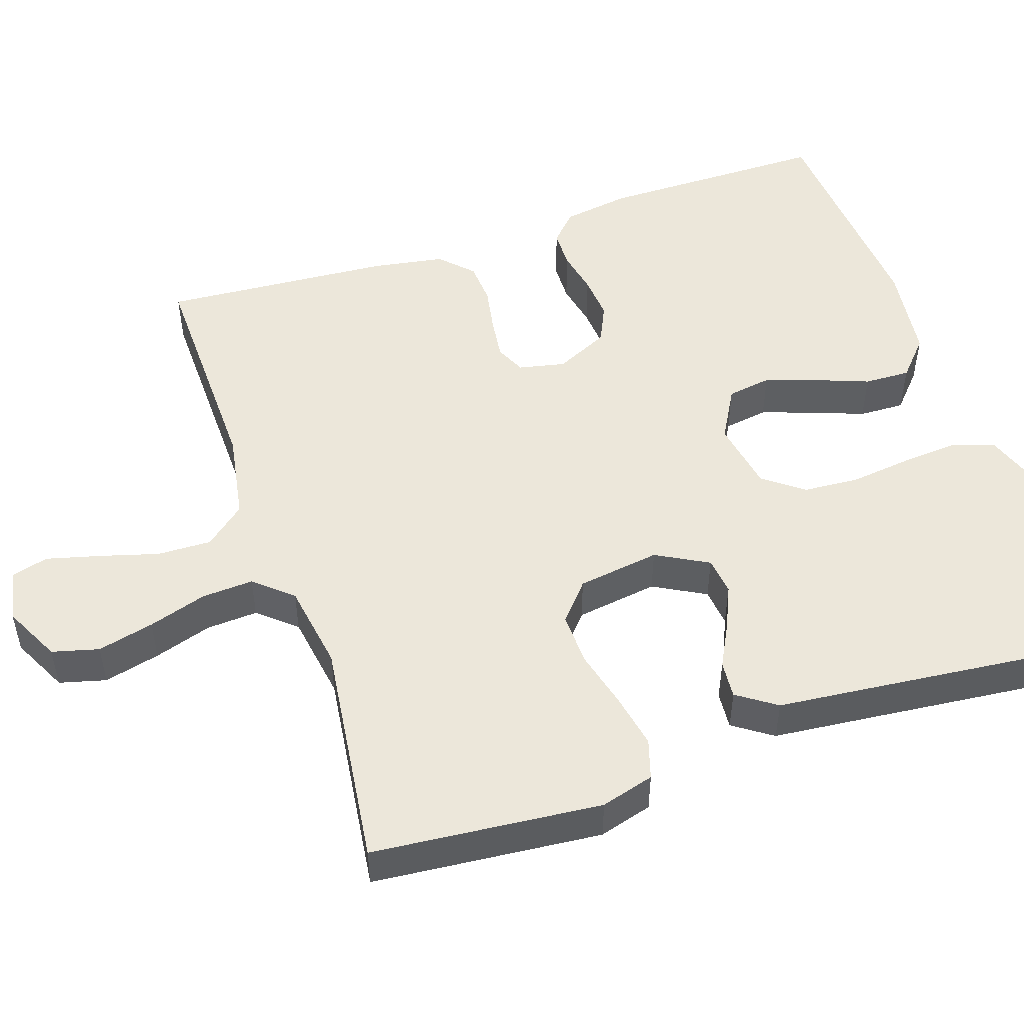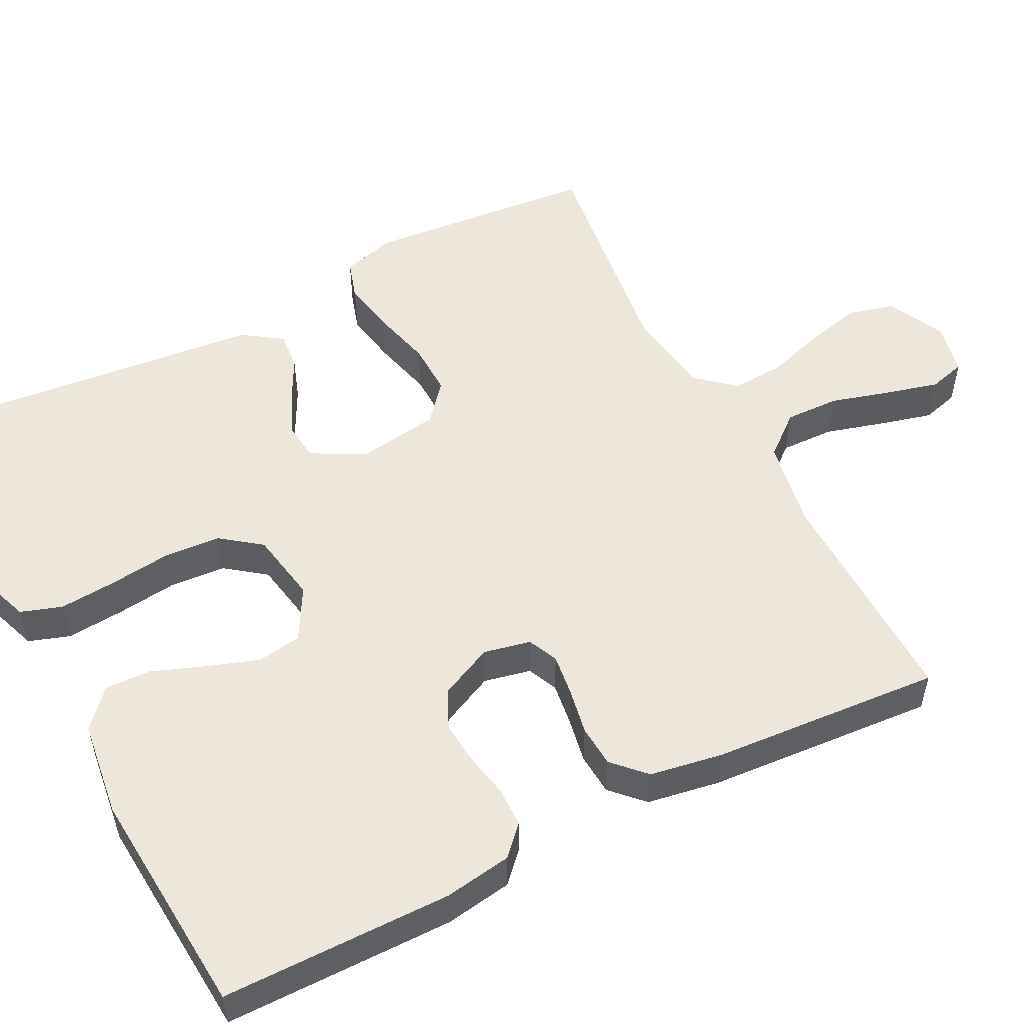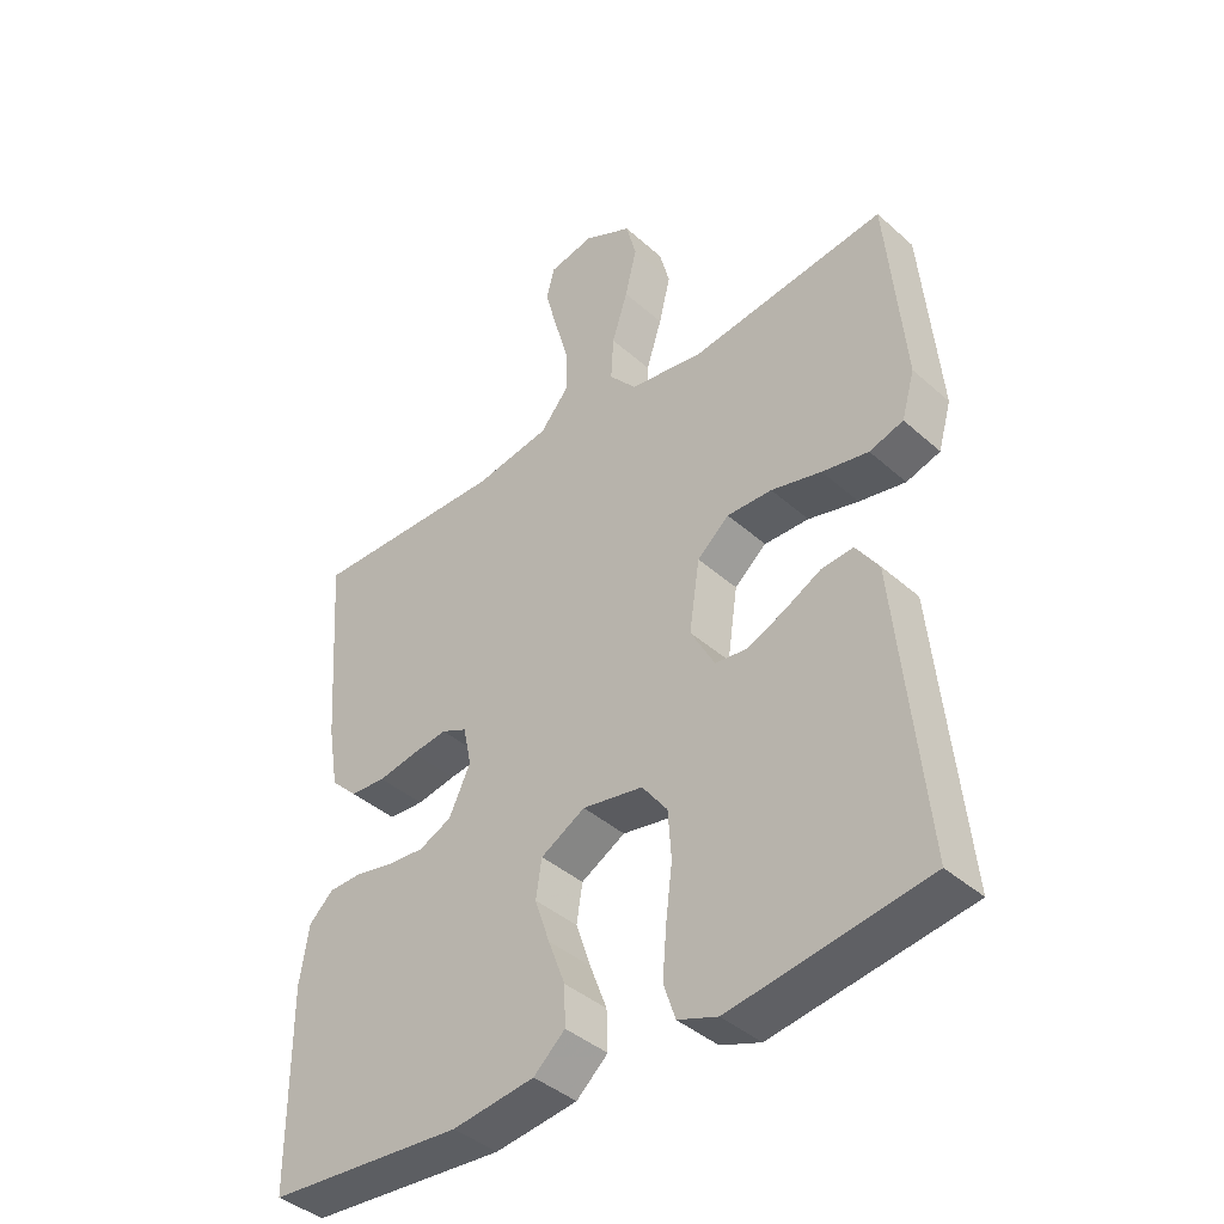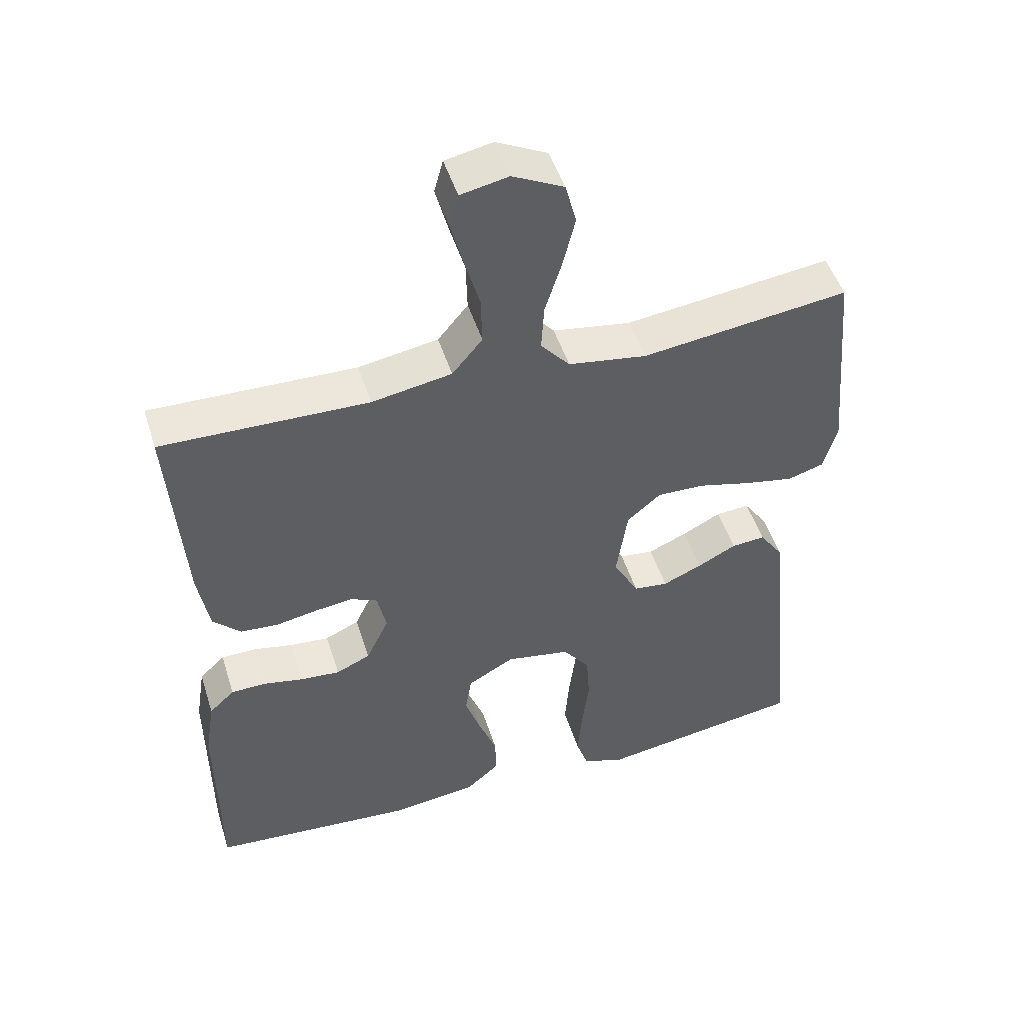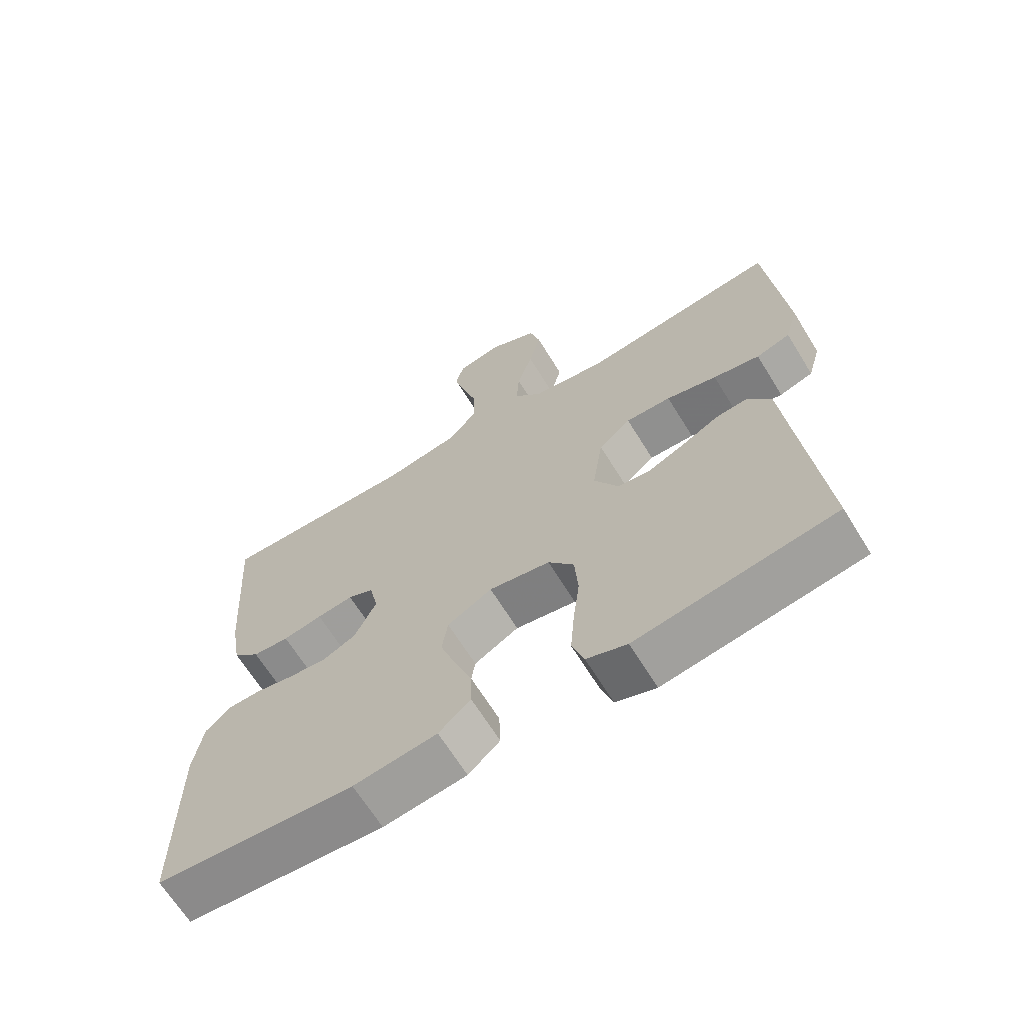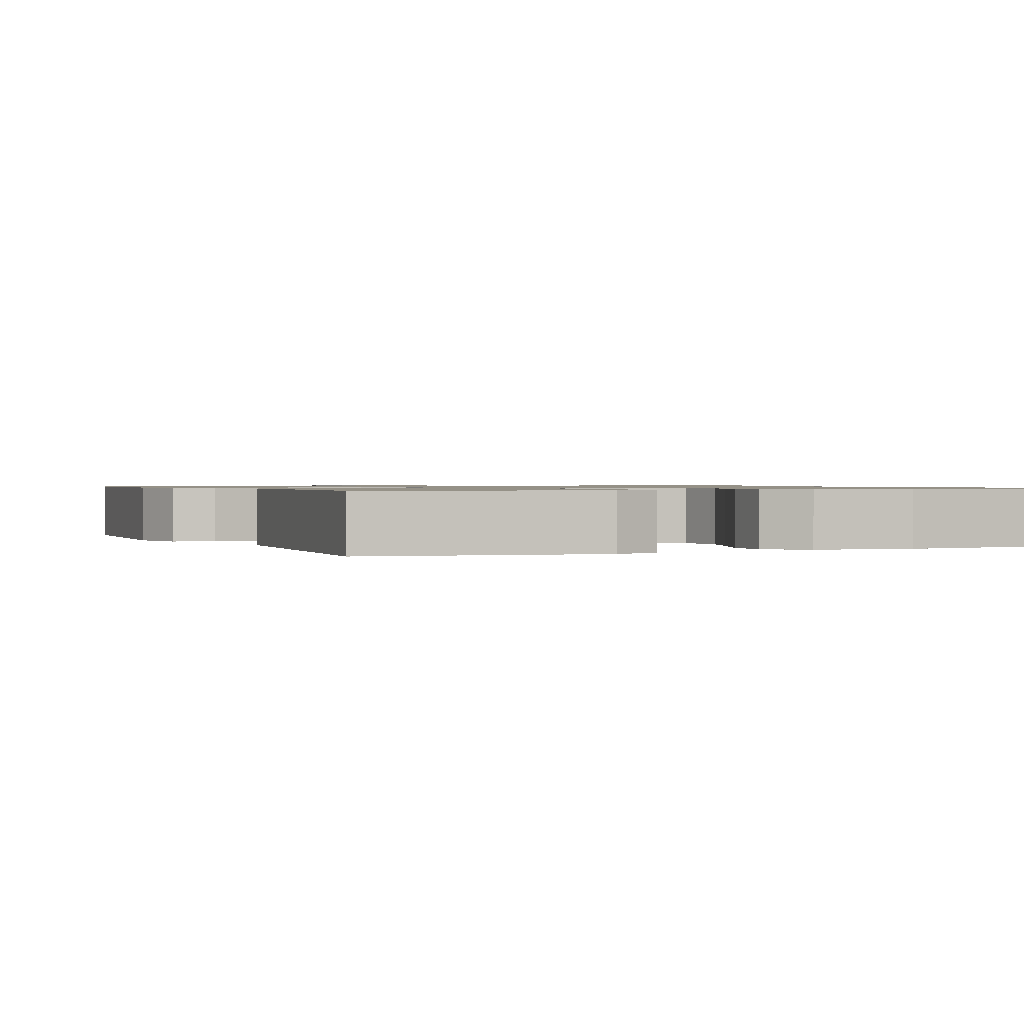
<metadata>
{"format":"obj","ext":"obj","renderer":"f3d","projection":"perspective","resolution":1024,"background":"white","views":[{"elev":50.5,"azim":71.5,"up":"+Y"},{"elev":53.0,"azim":-117.0,"up":"+Y"},{"elev":-40.9,"azim":42.9,"up":"+Z"},{"elev":49.3,"azim":-17.4,"up":"+Z"},{"elev":-66.6,"azim":31.7,"up":"+Z"},{"elev":0.9,"azim":155.7,"up":"+Y"}]}
</metadata>
<code>
v -0.5 0.07 -0.5
v -0.501 0.07 -0.2
v -0.487 0.07 -0.112
v -0.45 0.07 -0.077
v -0.399 0.07 -0.076
v -0.341 0.07 -0.088
v -0.283 0.07 -0.093
v -0.233 0.07 -0.07
v -0.2 0.07 0
v -0.213 0.07 0.061
v -0.252 0.07 0.079
v -0.307 0.07 0.072
v -0.367 0.07 0.061
v -0.422 0.07 0.065
v -0.463 0.07 0.105
v -0.479 0.07 0.2
v -0.5 0.07 0.5
v -0.2 0.07 0.493
v -0.084 0.07 0.513
v -0.04 0.07 0.566
v -0.042 0.07 0.637
v -0.064 0.07 0.714
v -0.082 0.07 0.783
v -0.069 0.07 0.831
v 0 0.07 0.845
v 0.074 0.07 0.808
v 0.09 0.07 0.747
v 0.072 0.07 0.673
v 0.048 0.07 0.597
v 0.044 0.07 0.529
v 0.086 0.07 0.48
v 0.2 0.07 0.462
v 0.5 0.07 0.5
v 0.527 0.07 0.2
v 0.507 0.07 0.13
v 0.455 0.07 0.114
v 0.384 0.07 0.128
v 0.307 0.07 0.148
v 0.238 0.07 0.15
v 0.189 0.07 0.108
v 0.173 0.07 0
v 0.21 0.07 -0.068
v 0.26 0.07 -0.074
v 0.317 0.07 -0.049
v 0.373 0.07 -0.02
v 0.422 0.07 -0.016
v 0.457 0.07 -0.067
v 0.47 0.07 -0.2
v 0.5 0.07 -0.5
v 0.2 0.07 -0.546
v 0.139 0.07 -0.524
v 0.121 0.07 -0.47
v 0.127 0.07 -0.395
v 0.137 0.07 -0.314
v 0.132 0.07 -0.241
v 0.093 0.07 -0.189
v 0 0.07 -0.172
v -0.068 0.07 -0.21
v -0.077 0.07 -0.268
v -0.054 0.07 -0.336
v -0.028 0.07 -0.405
v -0.026 0.07 -0.465
v -0.074 0.07 -0.508
v -0.2 0.07 -0.524
v -0.5 0 -0.5
v -0.501 0 -0.2
v -0.487 0 -0.112
v -0.45 0 -0.077
v -0.399 0 -0.076
v -0.341 0 -0.088
v -0.283 0 -0.093
v -0.233 0 -0.07
v -0.2 0 0
v -0.213 0 0.061
v -0.252 0 0.079
v -0.307 0 0.072
v -0.367 0 0.061
v -0.422 0 0.065
v -0.463 0 0.105
v -0.479 0 0.2
v -0.5 0 0.5
v -0.2 0 0.493
v -0.084 0 0.513
v -0.04 0 0.566
v -0.042 0 0.637
v -0.064 0 0.714
v -0.082 0 0.783
v -0.069 0 0.831
v 0 0 0.845
v 0.074 0 0.808
v 0.09 0 0.747
v 0.072 0 0.673
v 0.048 0 0.597
v 0.044 0 0.529
v 0.086 0 0.48
v 0.2 0 0.462
v 0.5 0 0.5
v 0.527 0 0.2
v 0.507 0 0.13
v 0.455 0 0.114
v 0.384 0 0.128
v 0.307 0 0.148
v 0.238 0 0.15
v 0.189 0 0.108
v 0.173 0 0
v 0.21 0 -0.068
v 0.26 0 -0.074
v 0.317 0 -0.049
v 0.373 0 -0.02
v 0.422 0 -0.016
v 0.457 0 -0.067
v 0.47 0 -0.2
v 0.5 0 -0.5
v 0.2 0 -0.546
v 0.139 0 -0.524
v 0.121 0 -0.47
v 0.127 0 -0.395
v 0.137 0 -0.314
v 0.132 0 -0.241
v 0.093 0 -0.189
v 0 0 -0.172
v -0.068 0 -0.21
v -0.077 0 -0.268
v -0.054 0 -0.336
v -0.028 0 -0.405
v -0.026 0 -0.465
v -0.074 0 -0.508
v -0.2 0 -0.524
f 4 5 6
f 3 4 6
f 2 3 6
f 1 2 6
f 64 1 6
f 63 64 6
f 62 63 6
f 61 62 6
f 60 61 6
f 59 60 6 7
f 58 59 7 8
f 57 58 8 9
f 56 57 9 10
f 52 53 54
f 51 52 54
f 50 51 54
f 49 50 54
f 48 49 54
f 48 54 55
f 47 48 55
f 46 47 55
f 45 46 55
f 44 45 55
f 43 44 55 56
f 36 37 38
f 35 36 38
f 34 35 38
f 33 34 38
f 32 33 38
f 31 32 38 39
f 30 31 39 40
f 27 28 29
f 26 27 29
f 25 26 29
f 24 25 29
f 23 24 29
f 22 23 29
f 21 22 29
f 20 21 29 30
f 30 40 41
f 20 30 41
f 19 20 41
f 16 17 18
f 15 16 18
f 14 15 18
f 13 14 18
f 12 13 18
f 11 12 18 19
f 42 43 56
f 41 42 56 10
f 10 11 19 41
f 70 69 68
f 70 68 67
f 70 67 66
f 70 66 65
f 70 65 128
f 70 128 127
f 70 127 126
f 70 126 125
f 70 125 124
f 71 70 124 123
f 72 71 123 122
f 73 72 122 121
f 74 73 121 120
f 118 117 116
f 118 116 115
f 118 115 114
f 118 114 113
f 118 113 112
f 119 118 112
f 119 112 111
f 119 111 110
f 119 110 109
f 119 109 108
f 120 119 108 107
f 102 101 100
f 102 100 99
f 102 99 98
f 102 98 97
f 102 97 96
f 103 102 96 95
f 104 103 95 94
f 93 92 91
f 93 91 90
f 93 90 89
f 93 89 88
f 93 88 87
f 93 87 86
f 93 86 85
f 94 93 85 84
f 105 104 94
f 105 94 84
f 105 84 83
f 82 81 80
f 82 80 79
f 82 79 78
f 82 78 77
f 82 77 76
f 83 82 76 75
f 120 107 106
f 74 120 106 105
f 105 83 75 74
f 1 65 66 2
f 2 66 67 3
f 3 67 68 4
f 4 68 69 5
f 5 69 70 6
f 6 70 71 7
f 7 71 72 8
f 8 72 73 9
f 9 73 74 10
f 10 74 75 11
f 11 75 76 12
f 12 76 77 13
f 13 77 78 14
f 14 78 79 15
f 15 79 80 16
f 16 80 81 17
f 17 81 82 18
f 18 82 83 19
f 19 83 84 20
f 20 84 85 21
f 21 85 86 22
f 22 86 87 23
f 23 87 88 24
f 24 88 89 25
f 25 89 90 26
f 26 90 91 27
f 27 91 92 28
f 28 92 93 29
f 29 93 94 30
f 30 94 95 31
f 31 95 96 32
f 32 96 97 33
f 33 97 98 34
f 34 98 99 35
f 35 99 100 36
f 36 100 101 37
f 37 101 102 38
f 38 102 103 39
f 39 103 104 40
f 40 104 105 41
f 41 105 106 42
f 42 106 107 43
f 43 107 108 44
f 44 108 109 45
f 45 109 110 46
f 46 110 111 47
f 47 111 112 48
f 48 112 113 49
f 49 113 114 50
f 50 114 115 51
f 51 115 116 52
f 52 116 117 53
f 53 117 118 54
f 54 118 119 55
f 55 119 120 56
f 56 120 121 57
f 57 121 122 58
f 58 122 123 59
f 59 123 124 60
f 60 124 125 61
f 61 125 126 62
f 62 126 127 63
f 63 127 128 64
f 64 128 65 1

</code>
